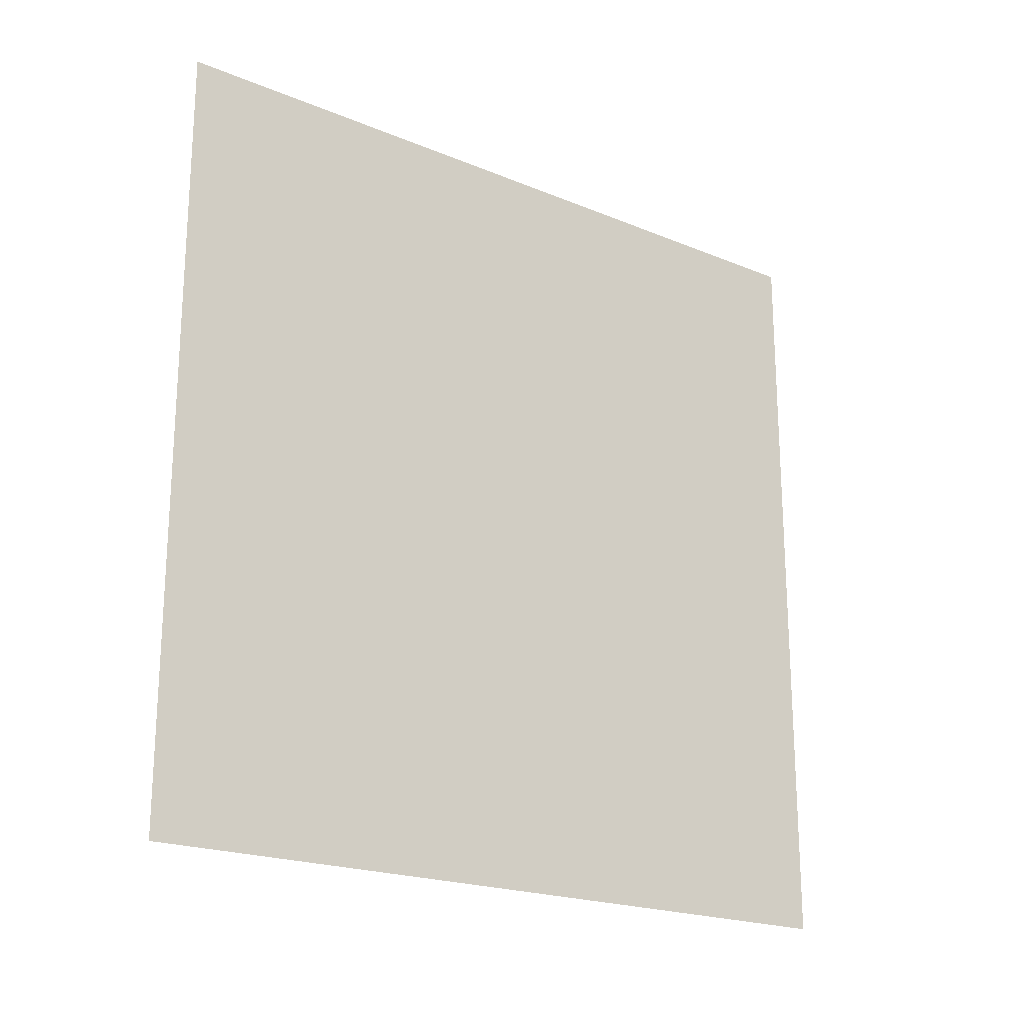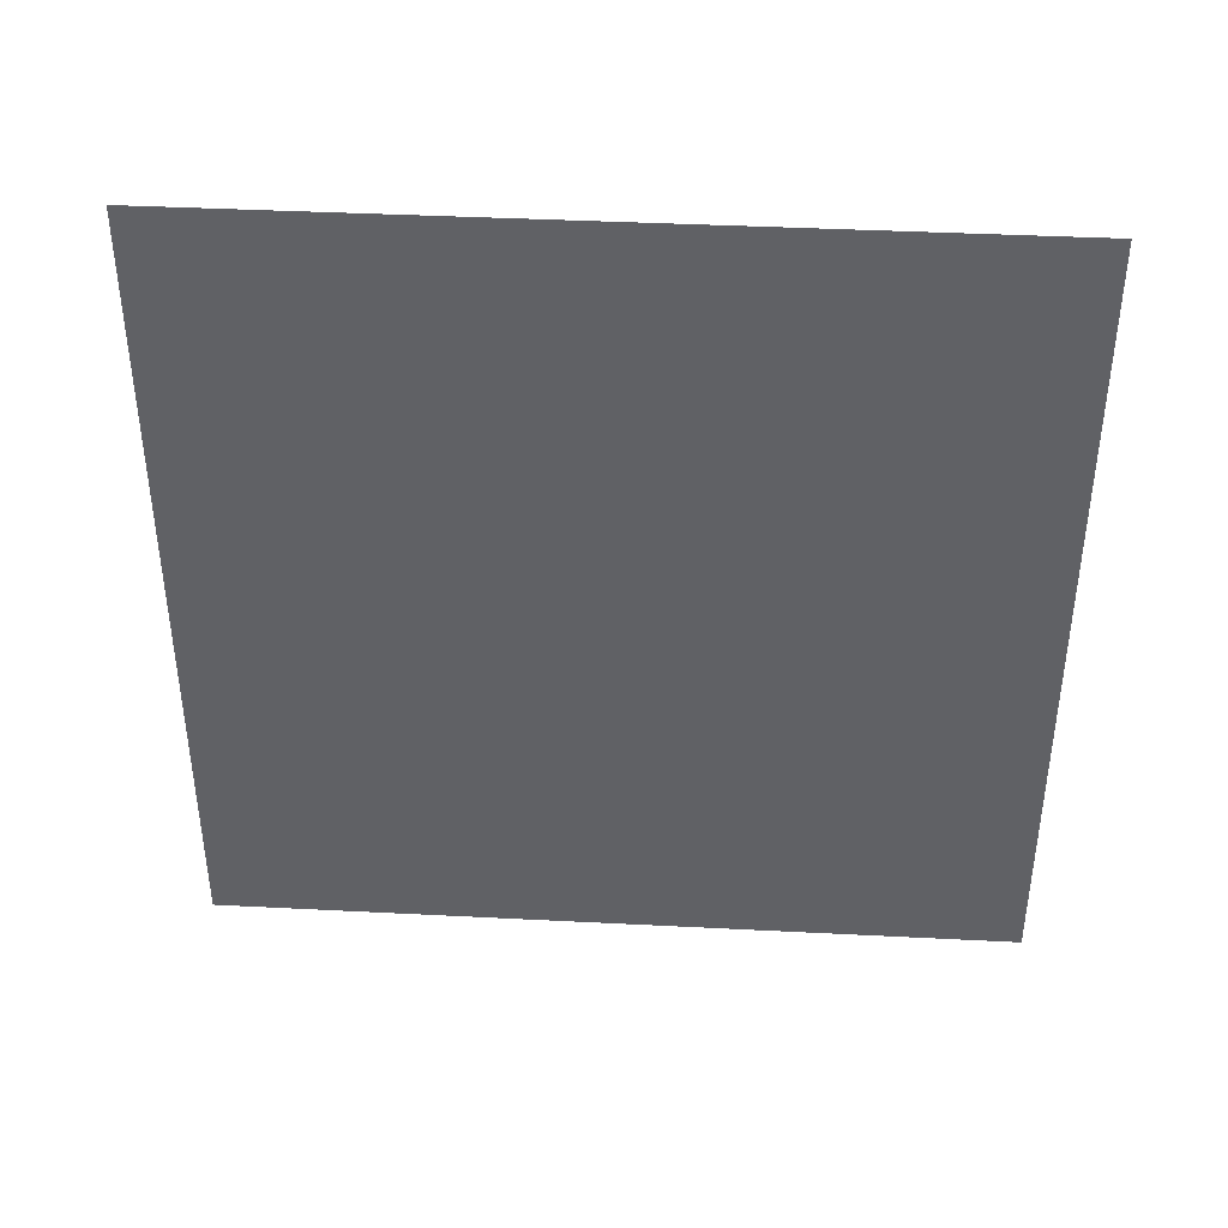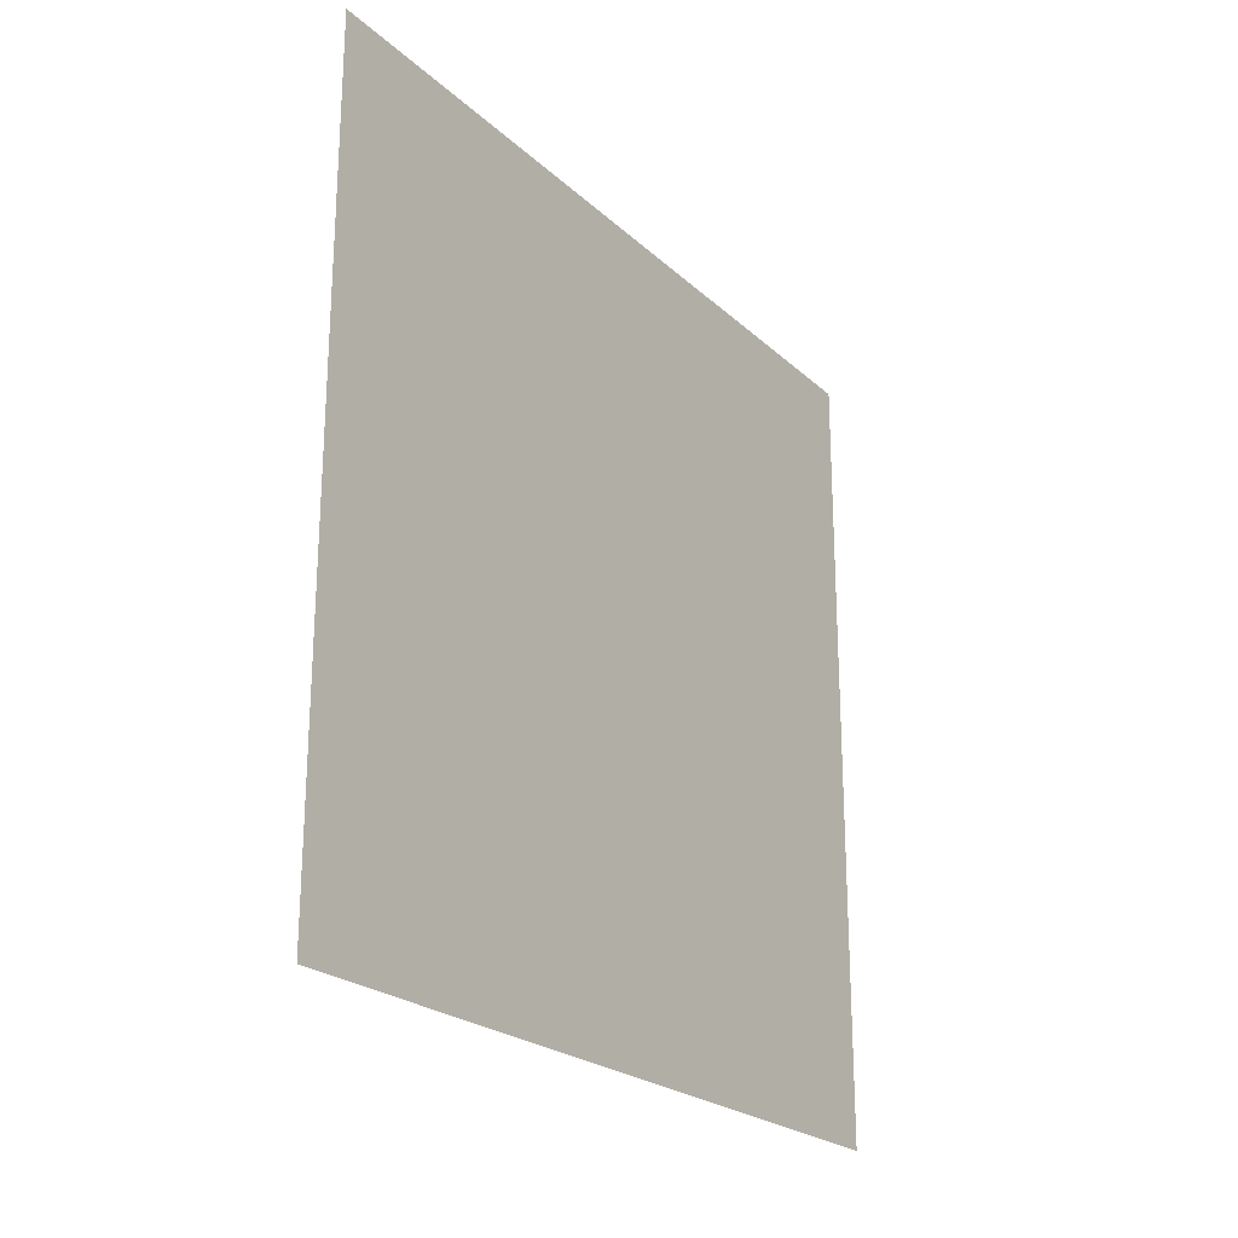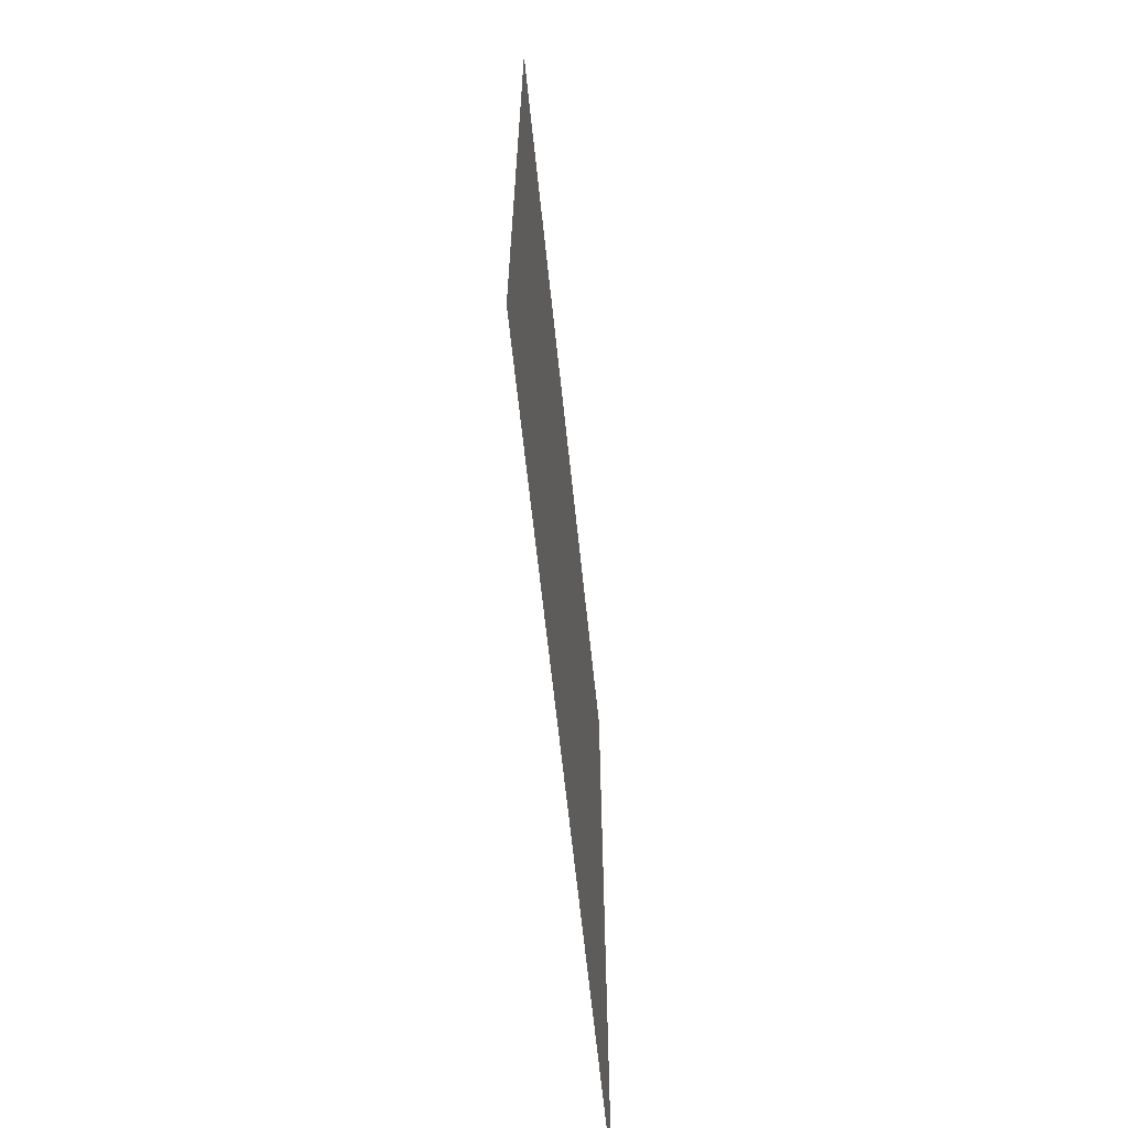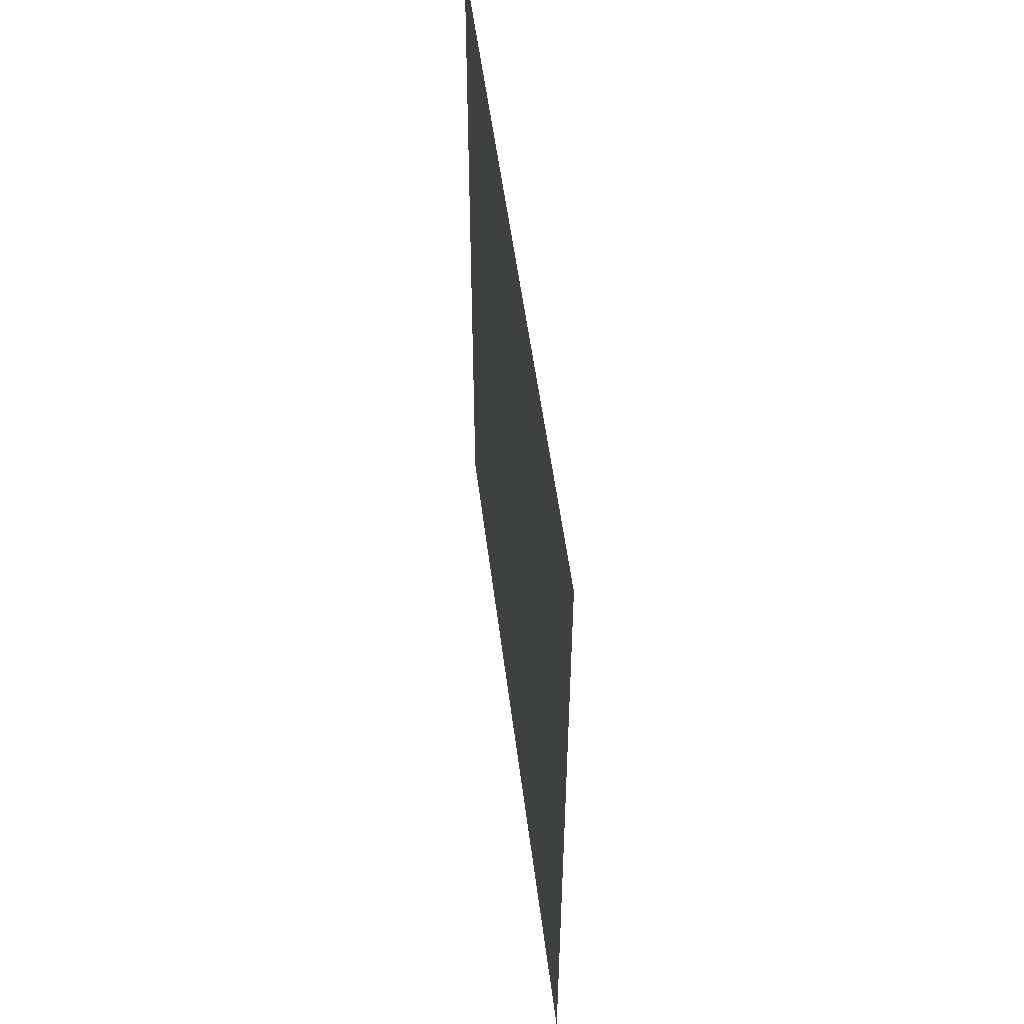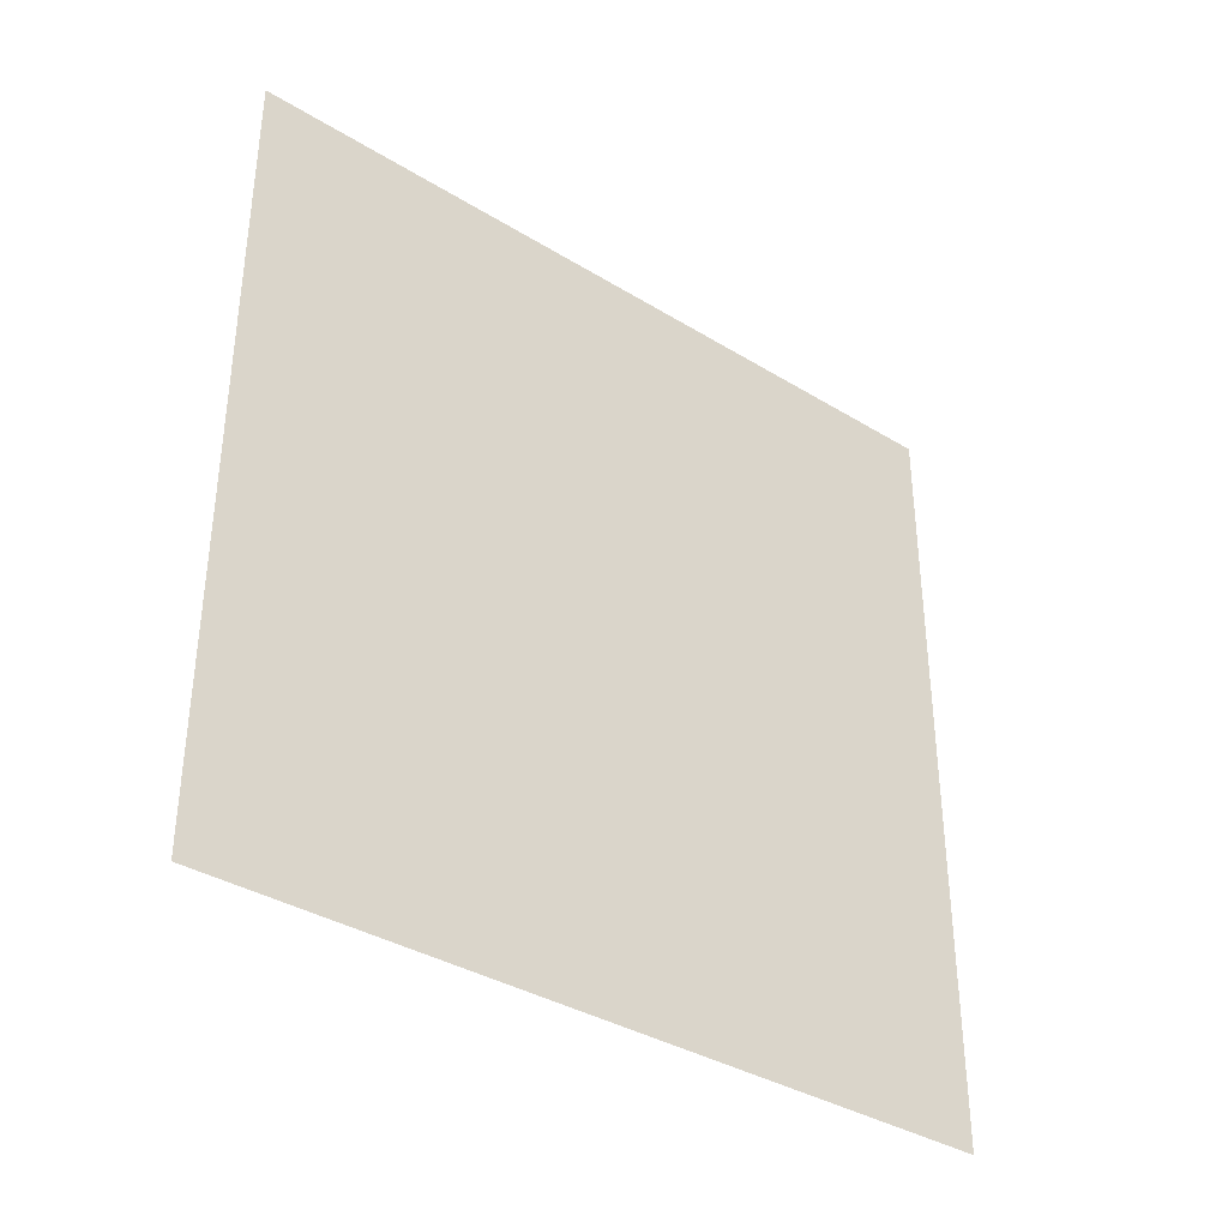
<metadata>
{"format":"obj","ext":"obj","renderer":"f3d","projection":"perspective","resolution":1024,"background":"white","views":[{"elev":-20.6,"azim":-126.8,"up":"+Y"},{"elev":40.2,"azim":93.6,"up":"+Z"},{"elev":-23.0,"azim":-146.2,"up":"+Z"},{"elev":-64.7,"azim":-174.0,"up":"+Y"},{"elev":51.6,"azim":-7.0,"up":"+Y"},{"elev":-36.3,"azim":51.4,"up":"+Y"}]}
</metadata>
<code>
o Plane_Plane.002
v 0 1 1
v 0 -1 1
v 0 -1 -1
v 0 1 -1
f 1 2 3
f 3 4 1

</code>
